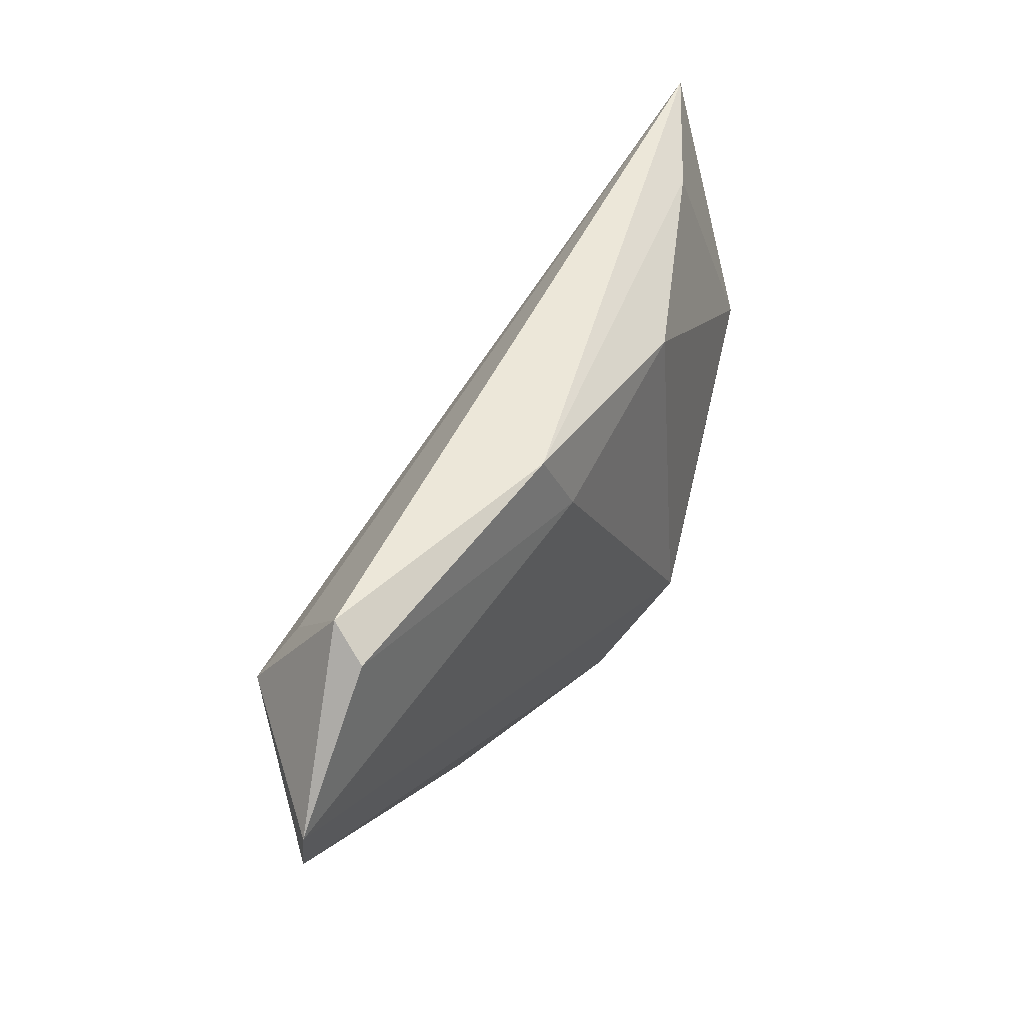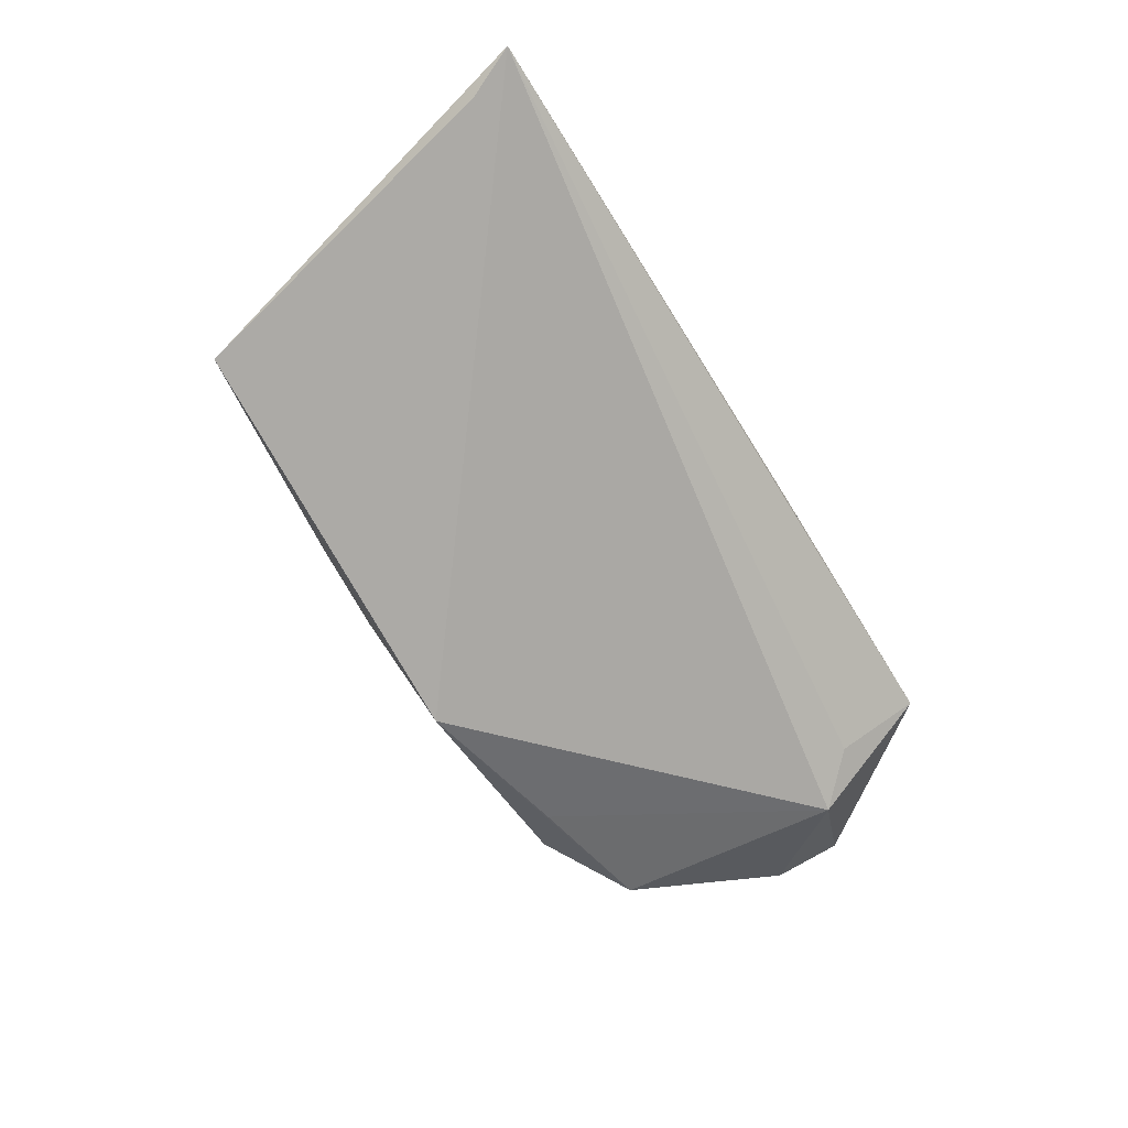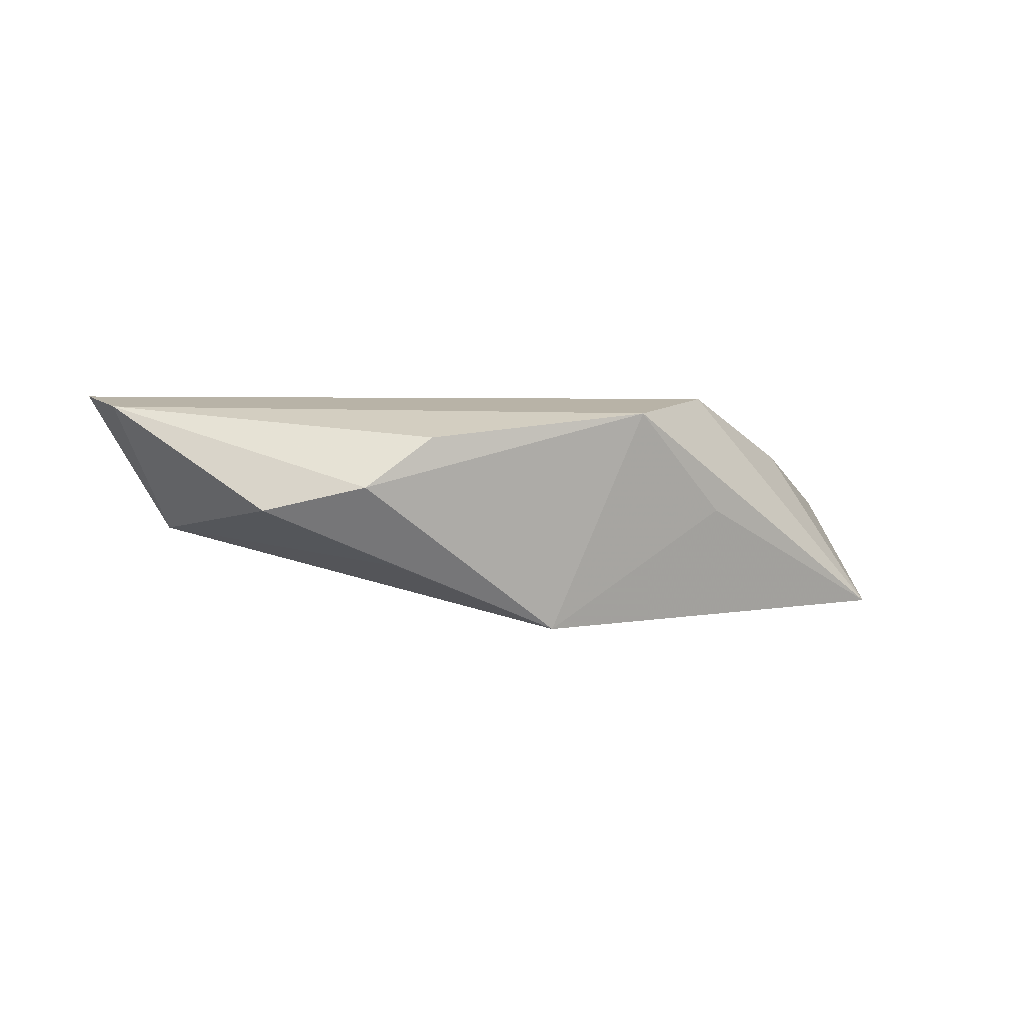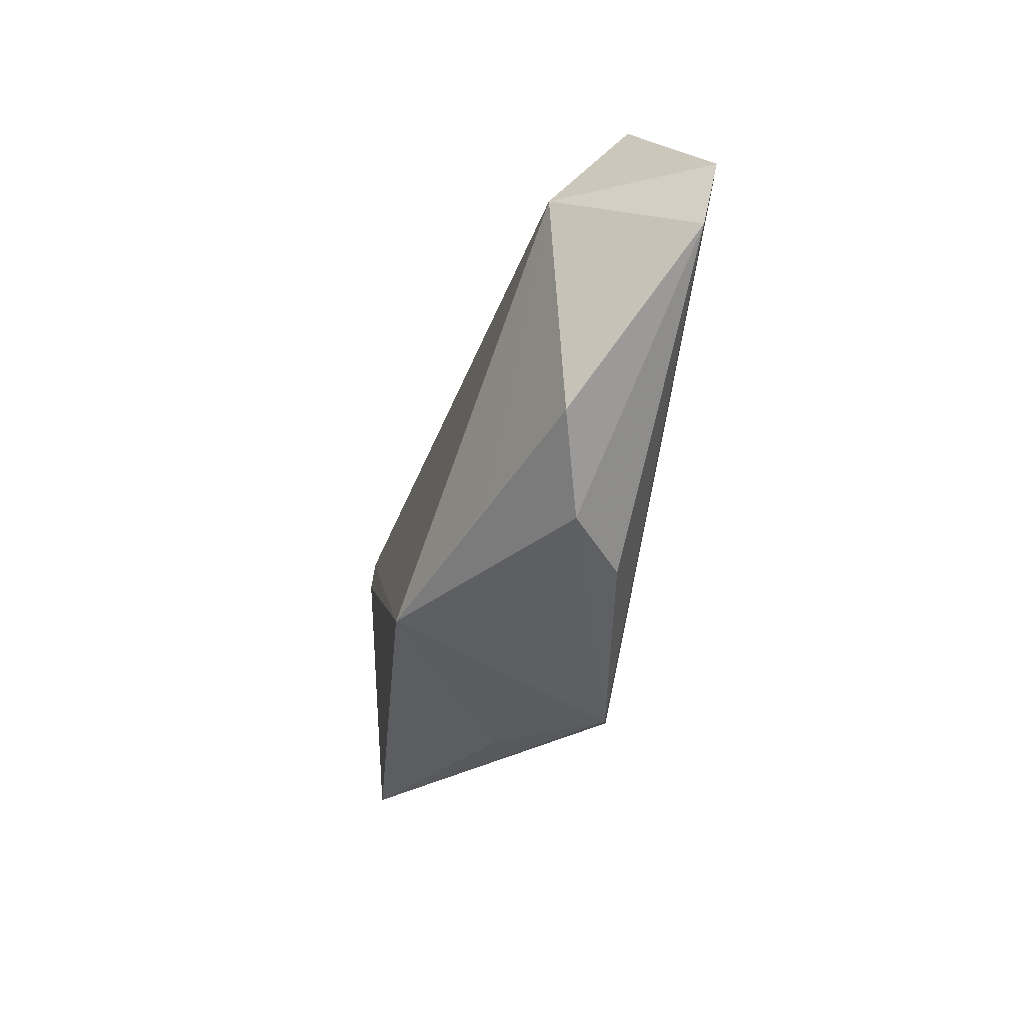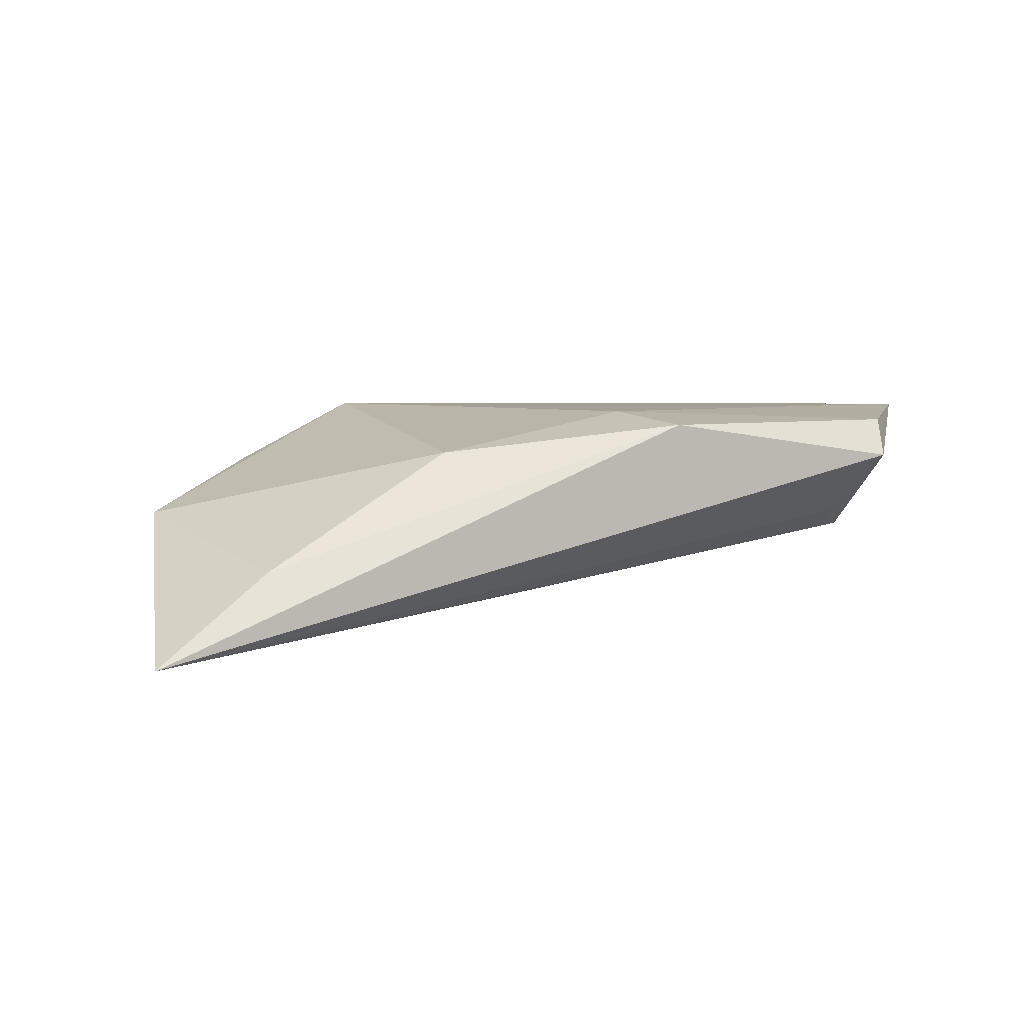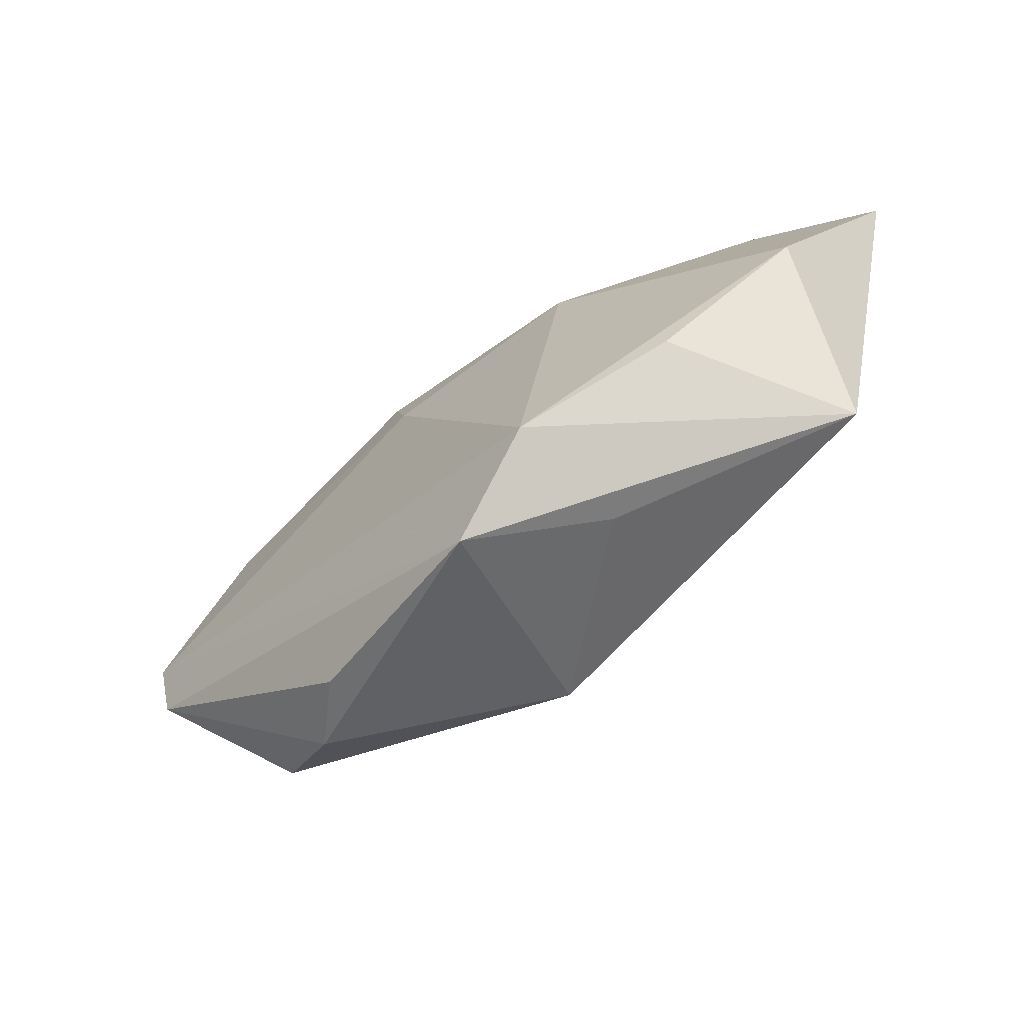
<metadata>
{"format":"obj","ext":"obj","renderer":"f3d","projection":"perspective","resolution":1024,"background":"white","views":[{"elev":50.1,"azim":-52.5,"up":"+Y"},{"elev":-76.6,"azim":121.9,"up":"+Z"},{"elev":-0.3,"azim":-27.2,"up":"+Z"},{"elev":-35.4,"azim":-98.1,"up":"+Y"},{"elev":4.3,"azim":155.6,"up":"+Z"},{"elev":-61.1,"azim":46.5,"up":"+Y"}]}
</metadata>
<code>
v 0.05121 0.02038 -0.01548
v 0.04227 -0.0207 -0.01291
v -0.05649 -0.0006705 0.01198
v -0.04605 0.01075 -0.002904
v -0.04414 0.02332 0.01191
v 0.04007 0.02364 -0.00482
v -0.006988 -0.02206 -0.01548
v -0.03252 -0.02315 0.001862
v -0.04094 0.0164 -0.0006059
v -0.05738 0.007612 0.01368
v 0.002415 -0.02832 0.01126
v 0.05386 0.02639 -0.01486
v -0.04283 -0.01651 -0.000852
v -0.01212 0.02639 0.01158
v -0.00829 0.0172 0.01313
v -0.02668 -0.0188 -0.007529
v -0.04295 0.02639 0.007311
v -0.02441 -0.02435 0.007877
v 0.01698 0.02046 0.00841
v 0.0153 -0.02518 -0.0006835
v 0.015 -0.02141 0.01384
v 0.04714 -0.001805 0.0006117
v 0.03188 -0.01396 0.0067
f 12 7 4
f 12 2 1
f 1 7 12
f 2 7 1
f 8 7 11
f 2 11 20
f 20 7 2
f 11 7 20
f 10 11 21
f 21 11 2
f 17 4 10
f 18 8 11
f 7 8 13
f 10 21 15
f 15 21 19
f 19 21 22
f 22 2 12
f 12 4 9
f 9 17 12
f 4 17 9
f 3 13 8
f 8 18 3
f 10 4 3
f 4 13 3
f 3 11 10
f 3 18 11
f 16 4 7
f 7 13 16
f 16 13 4
f 14 15 19
f 12 17 14
f 6 22 12
f 19 22 6
f 12 14 6
f 6 14 19
f 23 21 2
f 2 22 23
f 23 22 21
f 10 15 5
f 15 14 5
f 5 17 10
f 5 14 17

</code>
